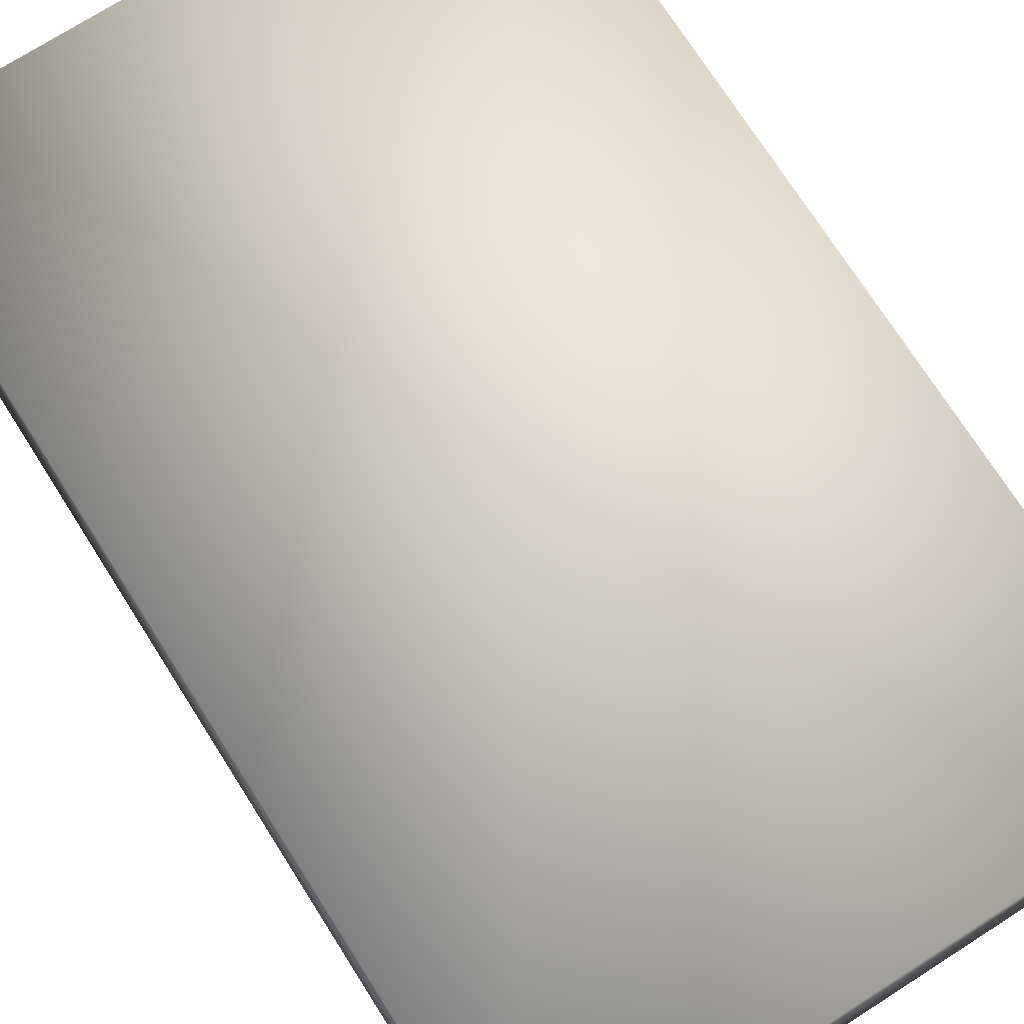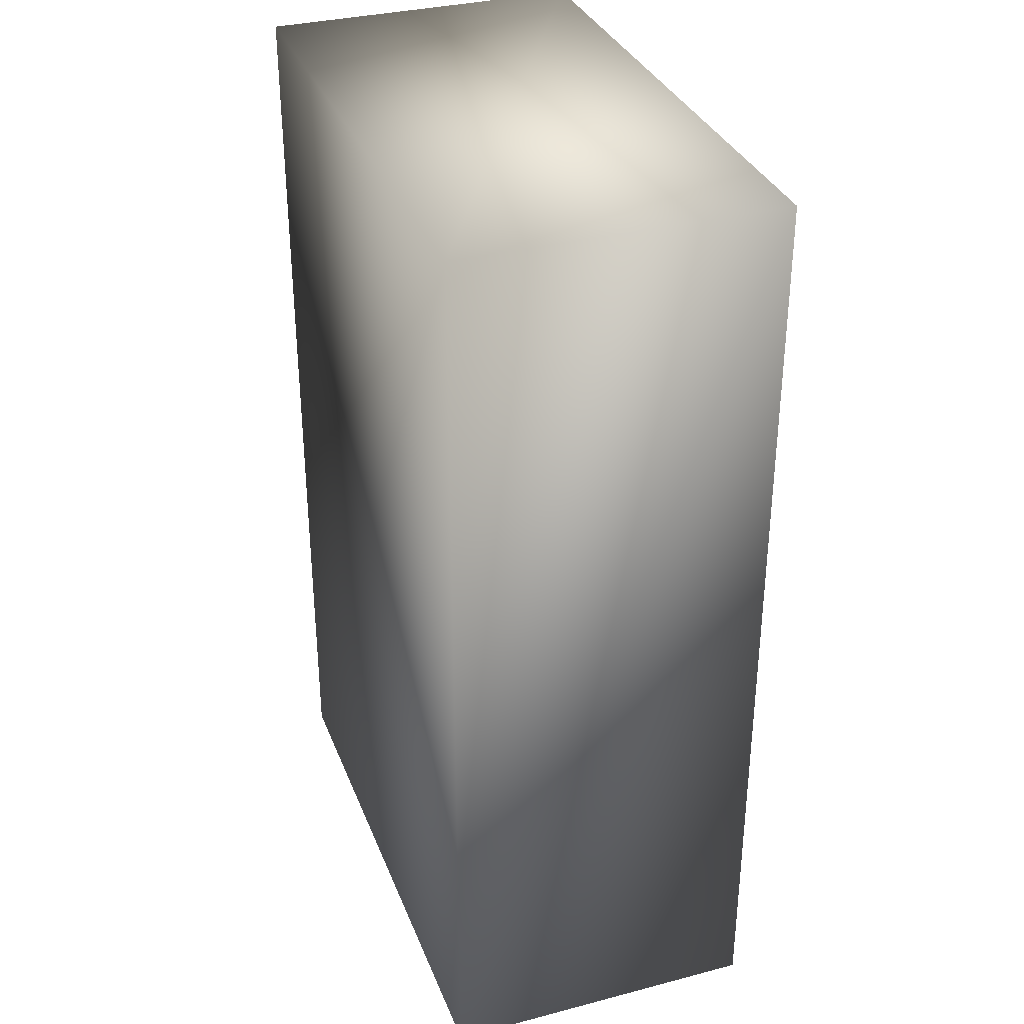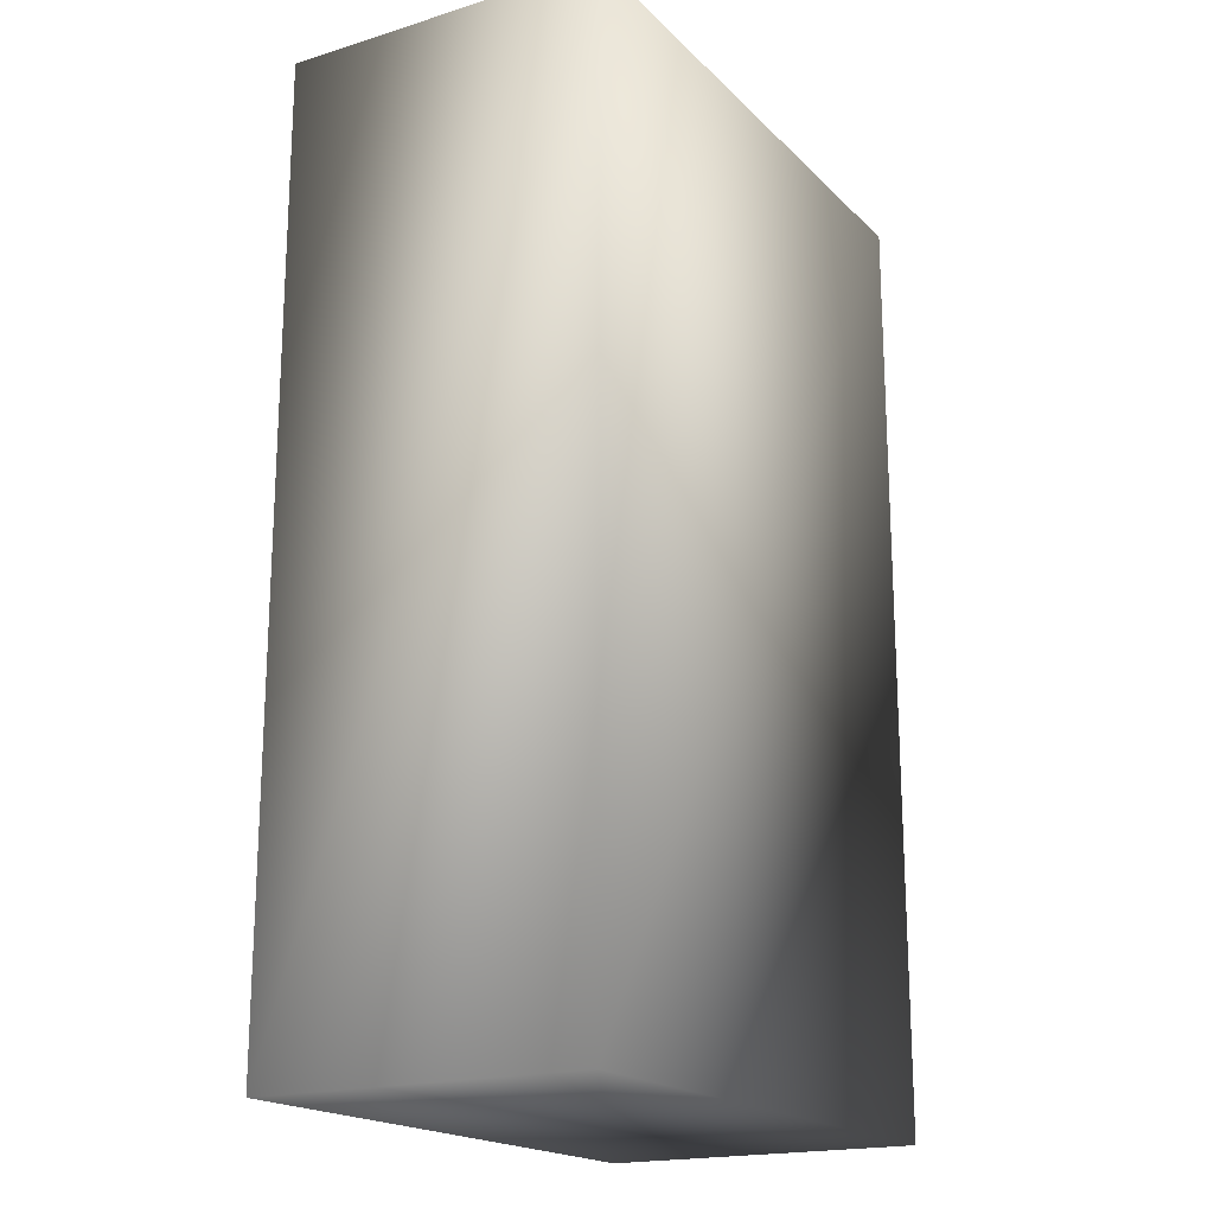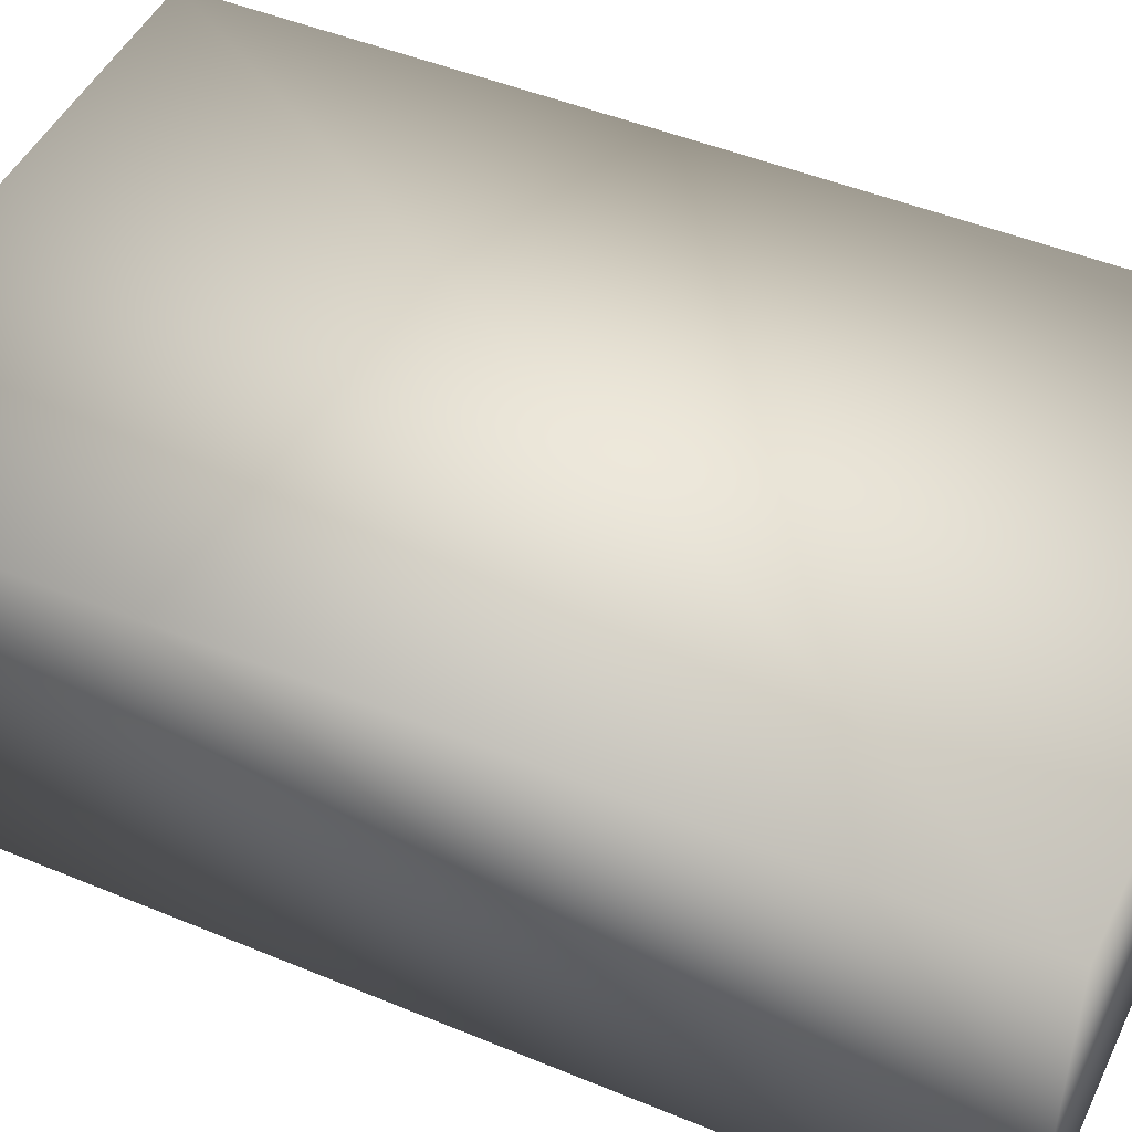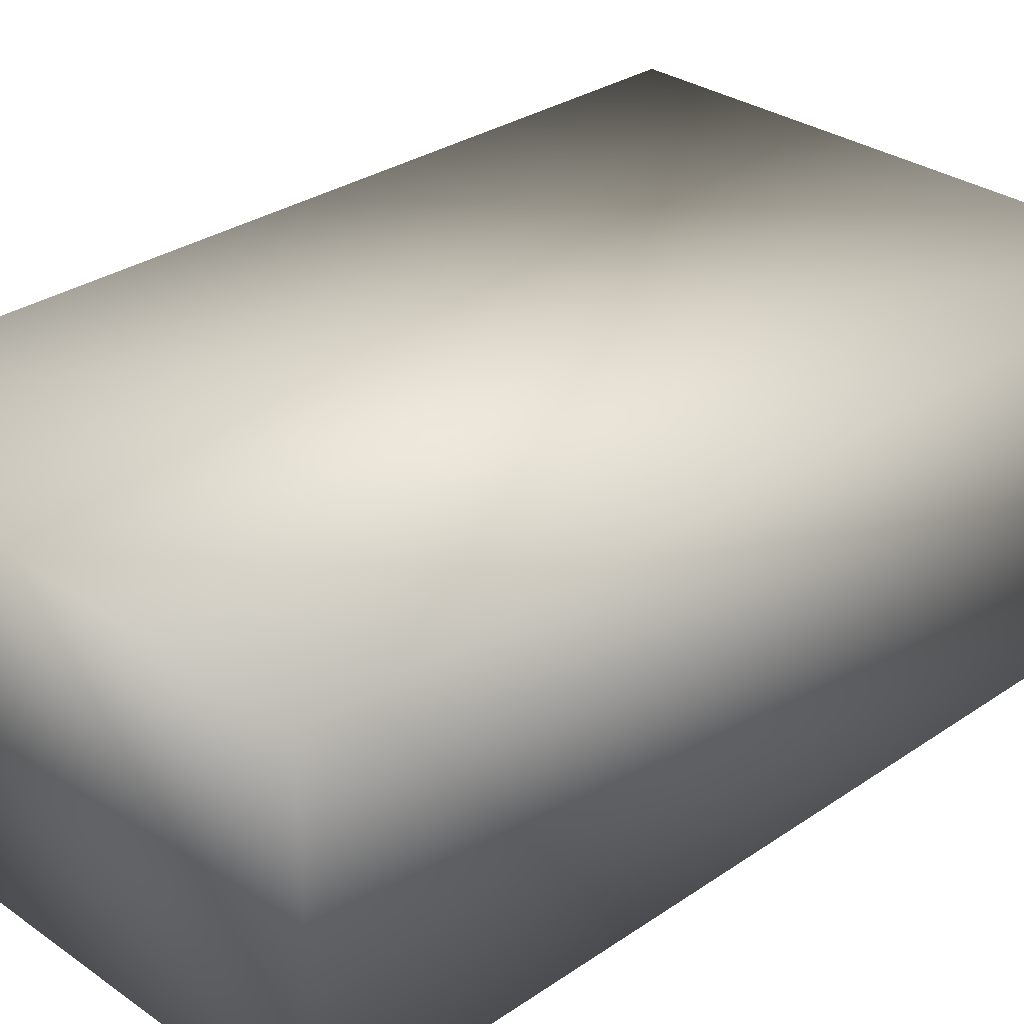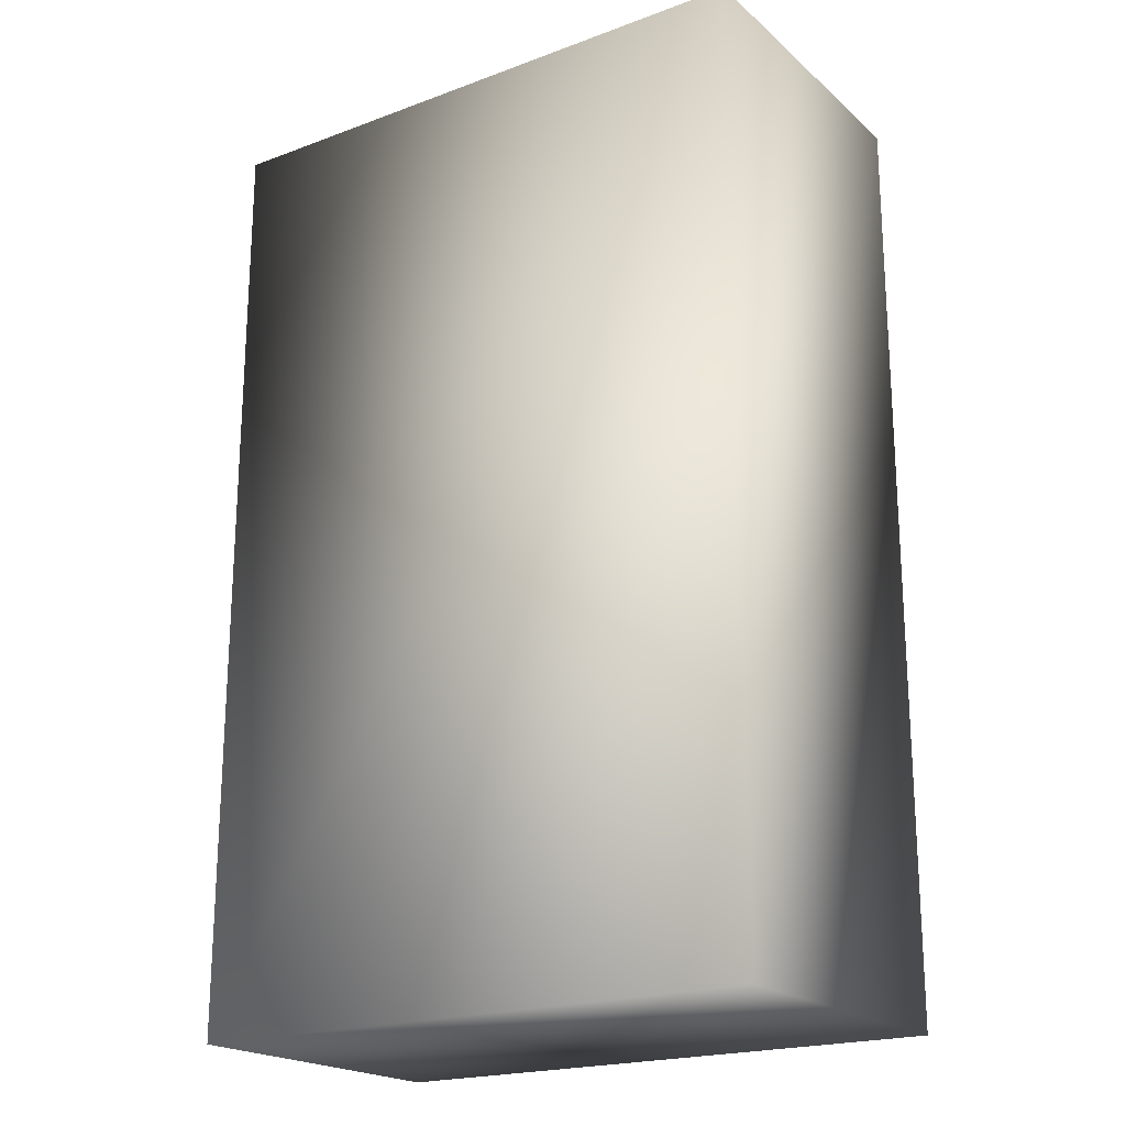
<metadata>
{"format":"obj","ext":"obj","renderer":"f3d","projection":"perspective","resolution":1024,"background":"white","views":[{"elev":73.8,"azim":-32.5,"up":"+Y"},{"elev":33.7,"azim":70.5,"up":"+Z"},{"elev":-18.8,"azim":120.2,"up":"+Z"},{"elev":47.5,"azim":115.0,"up":"+Y"},{"elev":30.3,"azim":45.4,"up":"+Y"},{"elev":-20.5,"azim":33.8,"up":"+Z"}]}
</metadata>
<code>
v -0.045 -0.025 0.0725 1 1 1
v -0.045 0.025 0.0725 1 1 1
v -0.045 -0.025 -0.0725 1 1 1
v -0.045 0.025 -0.0725 1 1 1
v 0.045 -0.025 0.0725 1 1 1
v 0.045 0.025 0.0725 1 1 1
v 0.045 -0.025 -0.0725 1 1 1
v 0.045 0.025 -0.0725 1 1 1
f 1 2 4
f 1 4 3
f 3 4 8
f 3 8 7
f 7 8 6
f 7 6 5
f 5 6 2
f 5 2 1
f 3 7 5
f 3 5 1
f 8 4 2
f 8 2 6

</code>
